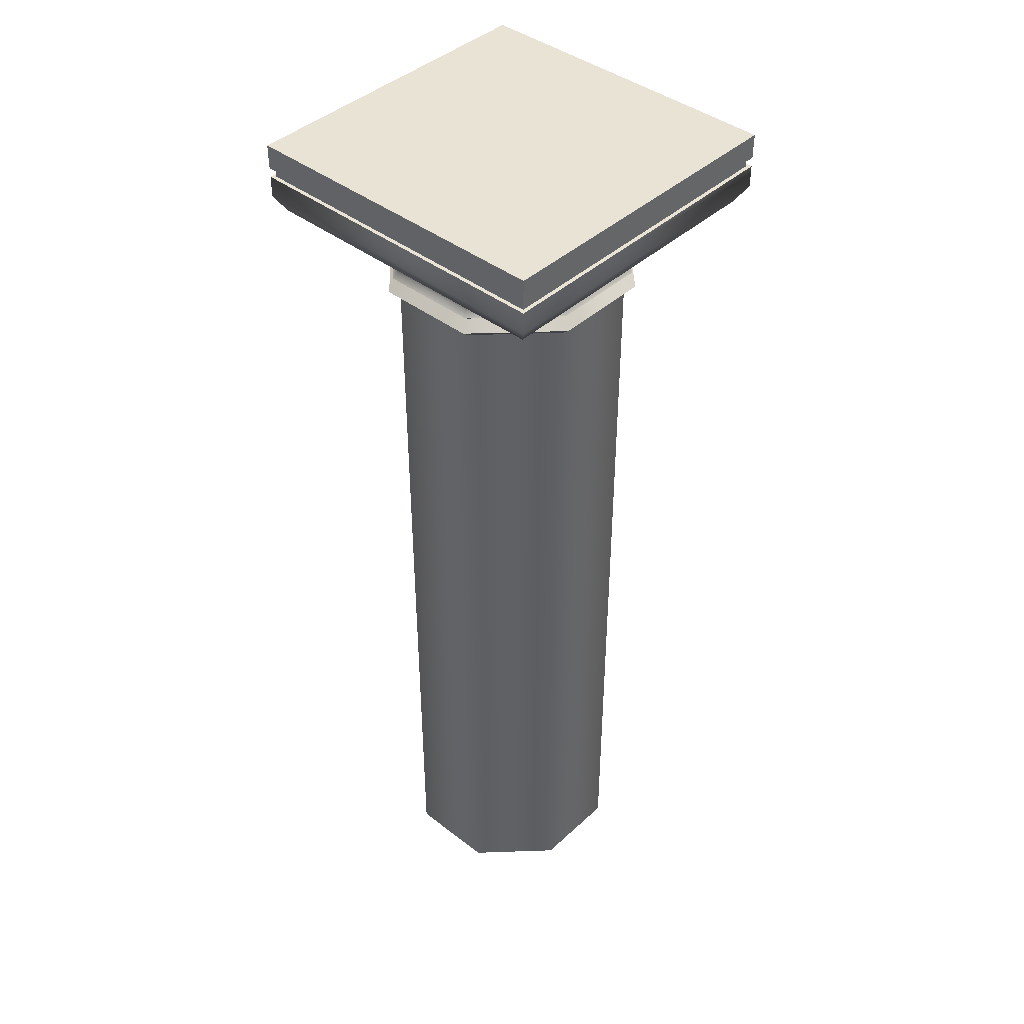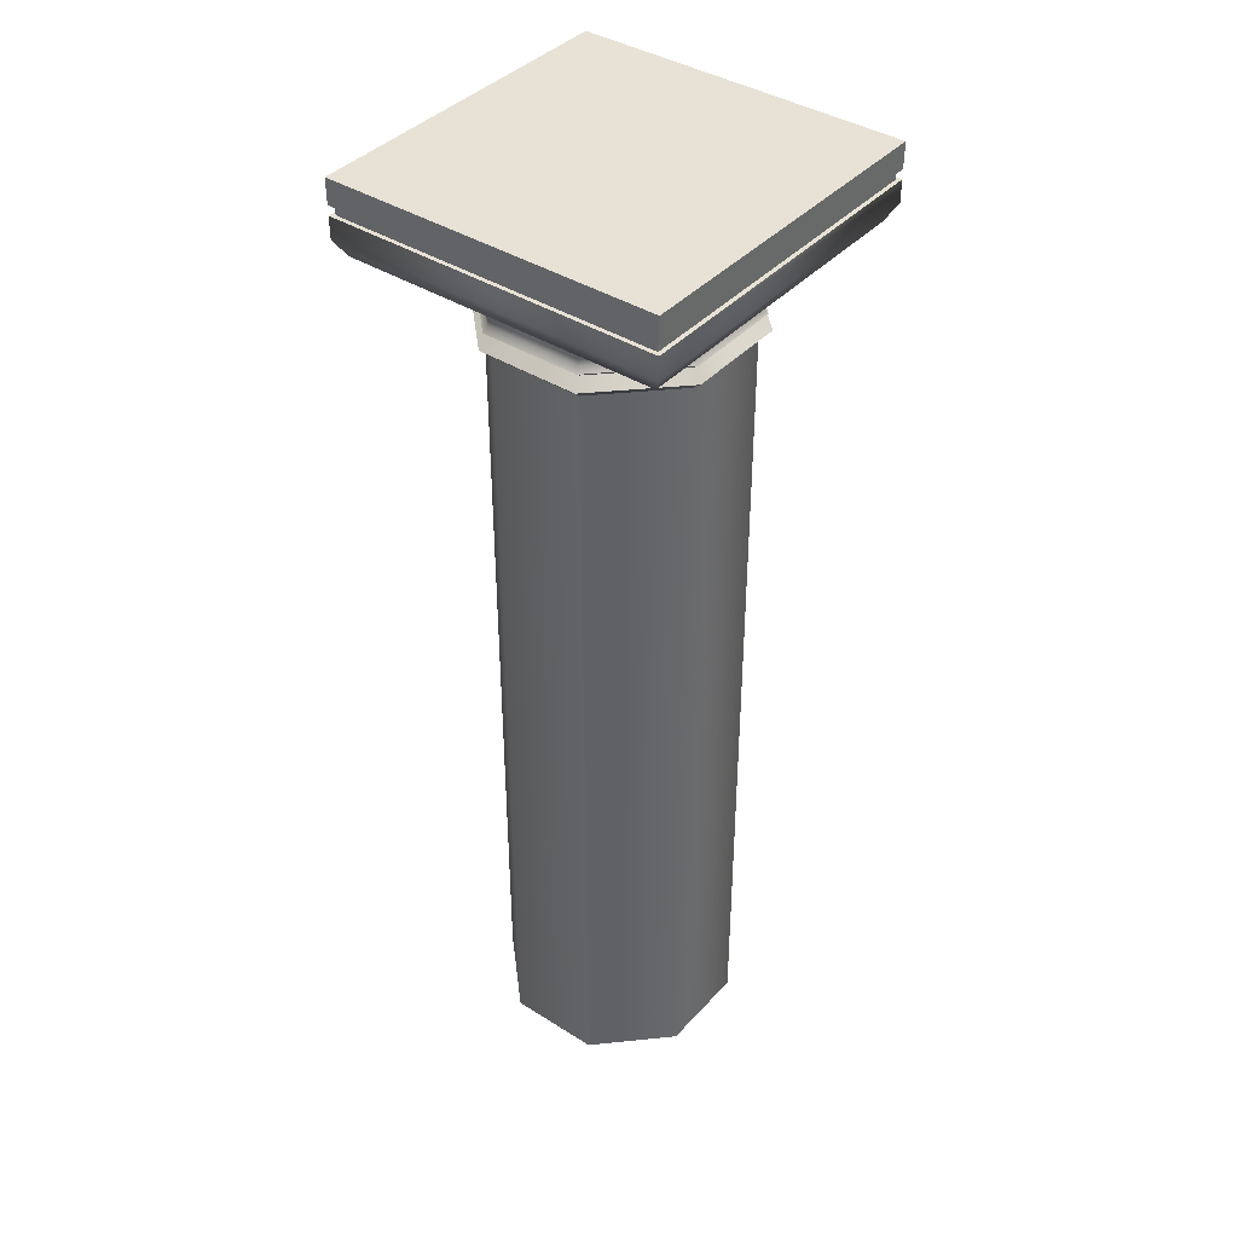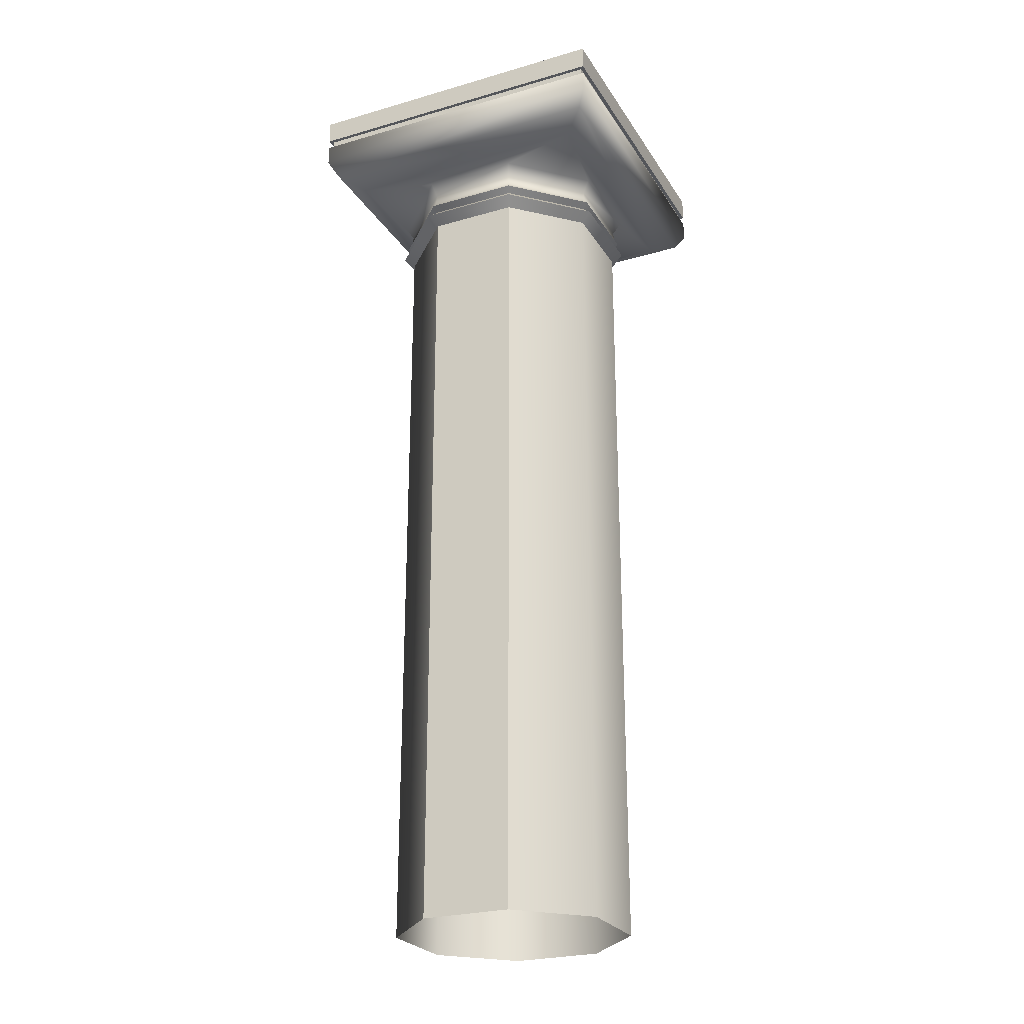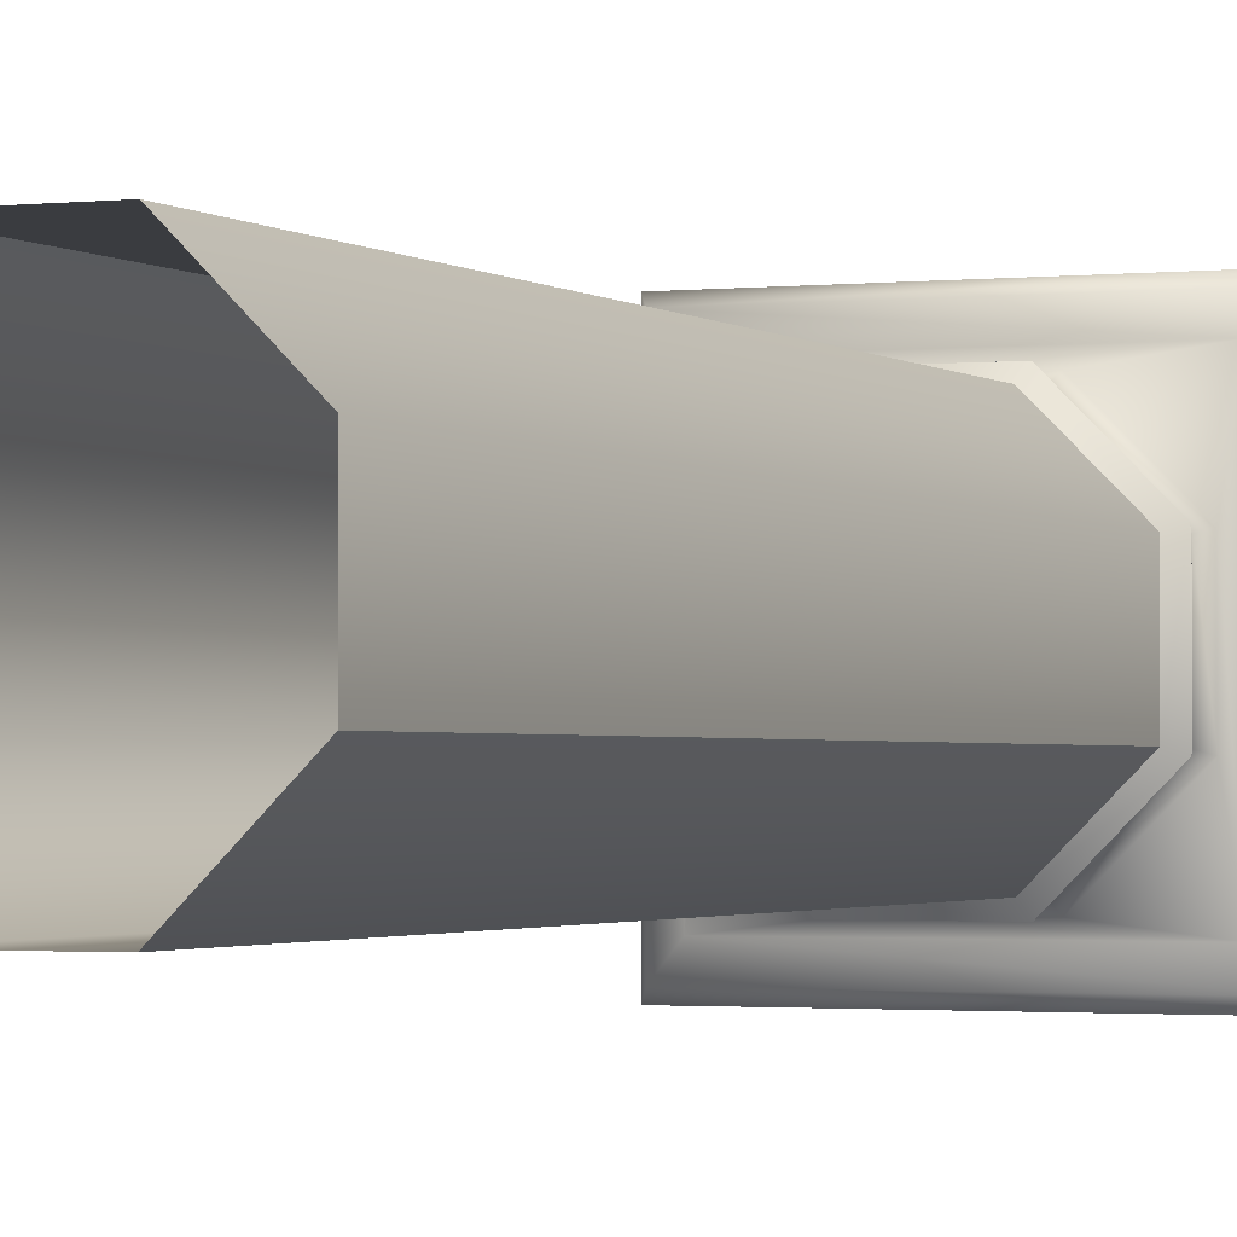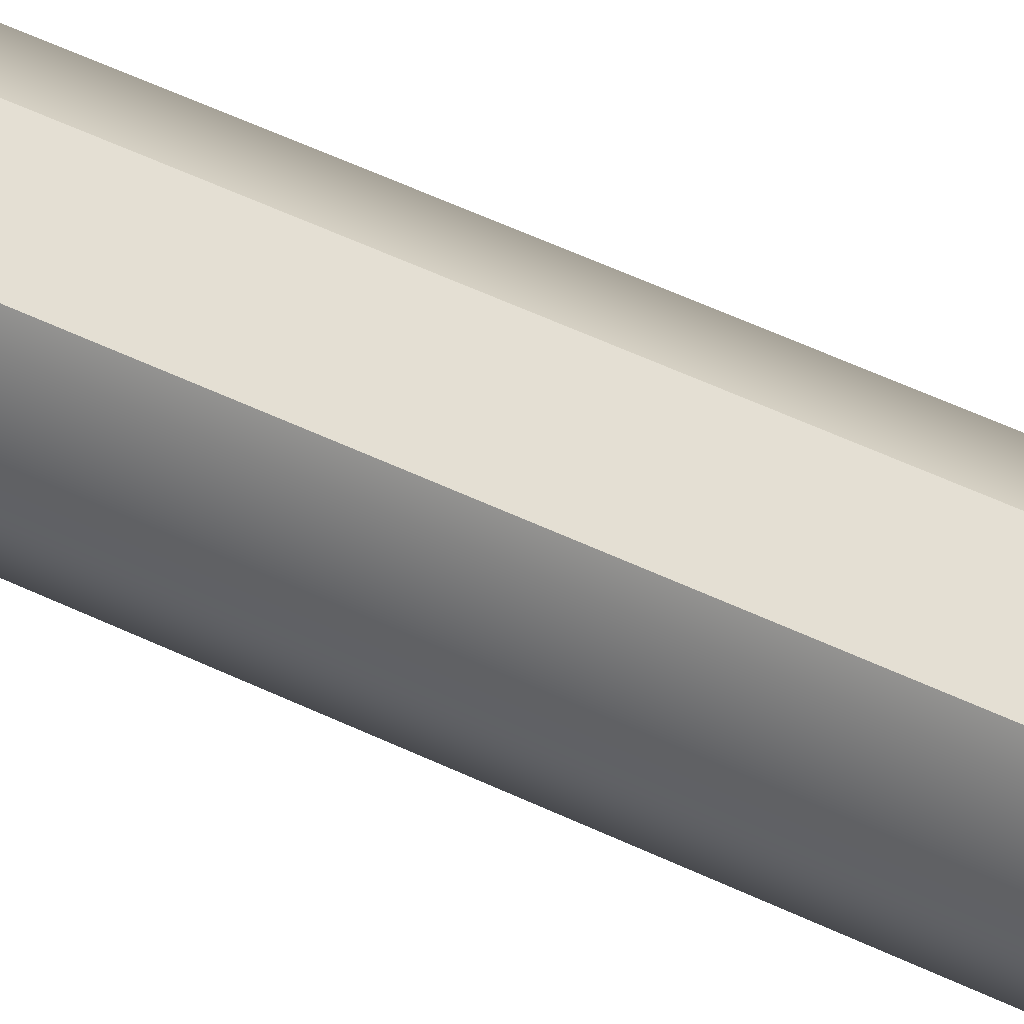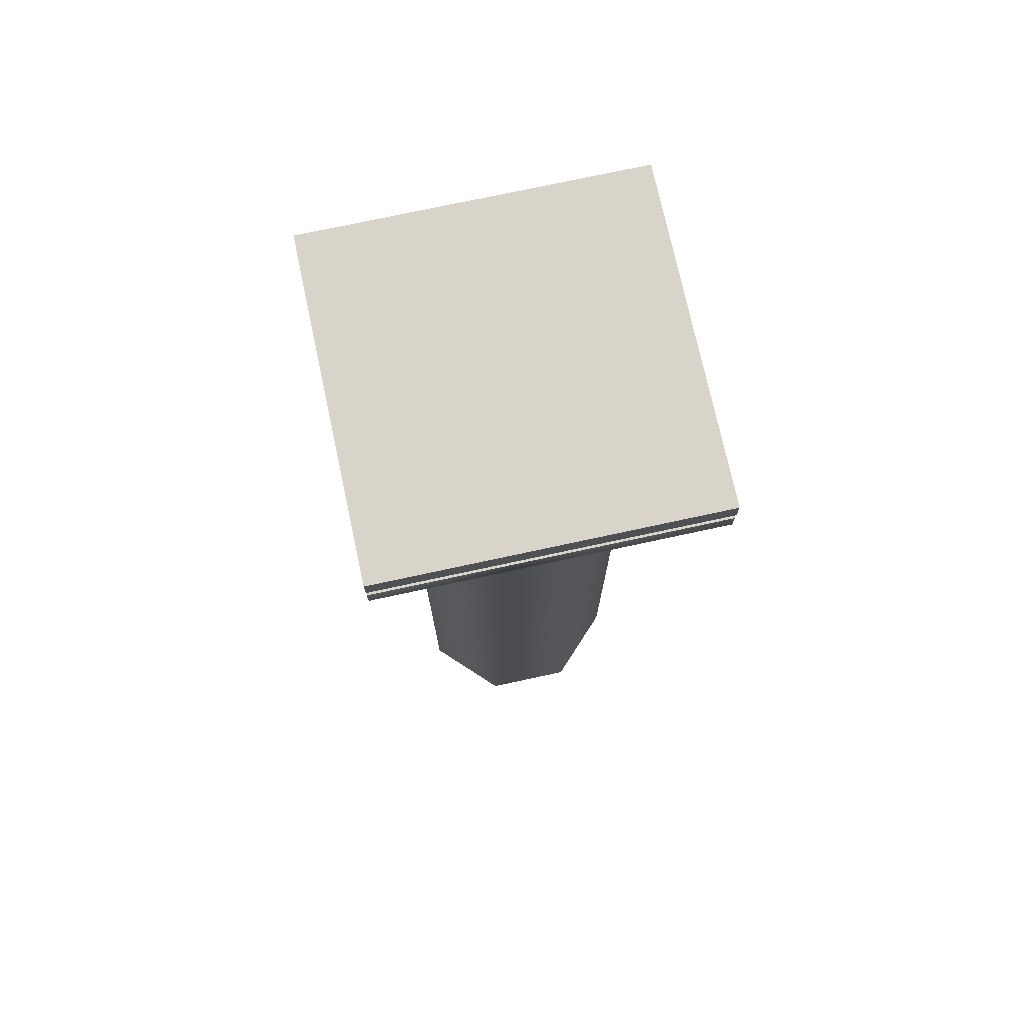
<metadata>
{"format":"obj","ext":"obj","renderer":"f3d","projection":"perspective","resolution":1024,"background":"white","views":[{"elev":42.2,"azim":-137.4,"up":"+Y"},{"elev":40.2,"azim":127.8,"up":"+Y"},{"elev":-25.5,"azim":24.9,"up":"+Y"},{"elev":-1.7,"azim":22.6,"up":"+Z"},{"elev":66.4,"azim":-65.8,"up":"+Z"},{"elev":74.8,"azim":-102.2,"up":"+Y"}]}
</metadata>
<code>
v 3.844 22.35 3.838
v 3.844 22.35 -3.838
v -3.844 22.35 -3.838
v -3.844 22.35 3.838
v -3.844 21.54 3.838
v -3.844 21.54 -3.838
v -3.844 21.03 -3.838
v -3.844 21.03 3.838
v 3.844 21.54 -3.838
v 3.844 21.03 -3.838
v 3.844 21.54 3.838
v 3.844 21.03 3.838
v -3.625 20.65 3.619
v 3.625 20.65 3.619
v 3.625 20.65 -3.619
v -3.625 20.65 -3.619
v -3.071 20.36 3.066
v 3.071 20.36 3.066
v 3.071 20.36 -3.066
v -3.071 20.36 -3.066
v 1.095 18.91 -2.6
v 2.606 18.91 -1.089
v 2.606 0 -1.089
v 1.095 0 -2.6
v 2.606 18.91 1.047
v 2.606 0 1.047
v 1.095 18.91 2.558
v 1.095 0 2.558
v -1.041 18.91 2.558
v -1.041 0 2.558
v -2.552 18.91 1.047
v -2.552 0 1.047
v -2.552 18.91 -1.089
v -2.552 0 -1.089
v -1.041 18.91 -2.6
v -1.041 0 -2.6
v 1.16 19.5 -2.757
v 2.763 19.5 -1.154
v 2.606 19.37 -1.089
v 1.095 19.37 -2.6
v 2.763 19.5 1.113
v 2.606 19.37 1.047
v 1.16 19.5 2.716
v 1.095 19.37 2.558
v -1.106 19.5 2.716
v -1.041 19.37 2.558
v -2.709 19.5 1.113
v -2.552 19.37 1.047
v -2.709 19.5 -1.154
v -2.552 19.37 -1.089
v -1.106 19.5 -2.757
v -1.041 19.37 -2.6
v 1.188 20.17 -2.824
v 2.831 20.17 -1.182
v 2.654 19.88 -1.109
v 1.115 19.88 -2.648
v 2.831 20.17 1.14
v 2.654 19.88 1.067
v 1.188 20.17 2.783
v 1.115 19.88 2.607
v -1.134 20.17 2.783
v -1.061 19.88 2.607
v -2.776 20.17 1.14
v -2.6 19.88 1.067
v -2.776 20.17 -1.182
v -2.6 19.88 -1.109
v -1.134 20.17 -2.824
v -1.061 19.88 -2.648
v 1.199 19.14 -2.849
v 2.855 19.14 -1.192
v 2.855 19.14 1.151
v 1.199 19.14 2.808
v -1.145 19.14 2.808
v -2.801 19.14 1.151
v -2.801 19.14 -1.192
v -1.145 19.14 -2.849
v 1.121 19.62 -2.662
v 2.668 19.62 -1.115
v 2.668 19.62 1.073
v 1.121 19.62 2.62
v -1.067 19.62 2.62
v -2.614 19.62 1.073
v -2.614 19.62 -1.115
v -1.067 19.62 -2.662
v -3.751 21.77 3.745
v -3.751 21.77 -3.745
v -3.751 21.54 -3.745
v -3.751 21.54 3.745
v 3.751 21.77 -3.745
v 3.751 21.54 -3.745
v 3.751 21.77 3.745
v 3.751 21.54 3.745
v -3.844 21.77 3.838
v -3.844 21.77 -3.838
v 3.844 21.77 -3.838
v 3.844 21.77 3.838
f 1 2 3
f 1 3 4
f 5 6 7
f 5 7 8
f 6 9 10
f 6 10 7
f 9 11 12
f 9 12 10
f 11 5 8
f 11 8 12
f 13 14 12
f 13 12 8
f 14 15 10
f 14 10 12
f 15 16 7
f 15 7 10
f 16 13 8
f 16 8 7
f 13 17 18
f 13 18 14
f 14 18 19
f 14 19 15
f 15 19 20
f 15 20 16
f 16 20 17
f 16 17 13
f 21 22 23
f 21 23 24
f 22 25 26
f 22 26 23
f 25 27 28
f 25 28 26
f 27 29 30
f 27 30 28
f 29 31 32
f 29 32 30
f 31 33 34
f 31 34 32
f 33 35 36
f 33 36 34
f 35 21 24
f 35 24 36
f 37 38 39
f 37 39 40
f 38 41 42
f 38 42 39
f 41 43 44
f 41 44 42
f 43 45 46
f 43 46 44
f 45 47 48
f 45 48 46
f 47 49 50
f 47 50 48
f 49 51 52
f 49 52 50
f 51 37 40
f 51 40 52
f 53 54 55
f 53 55 56
f 54 57 58
f 54 58 55
f 57 59 60
f 57 60 58
f 59 61 62
f 59 62 60
f 61 63 64
f 61 64 62
f 63 65 66
f 63 66 64
f 65 67 68
f 65 68 66
f 67 53 56
f 67 56 68
f 57 54 19
f 57 19 18
f 19 54 53
f 19 53 67
f 19 67 20
f 20 67 65
f 20 65 63
f 20 63 17
f 17 63 61
f 61 59 18
f 61 18 17
f 18 59 57
f 21 69 70
f 21 70 22
f 22 70 71
f 22 71 25
f 25 71 72
f 25 72 27
f 27 72 73
f 27 73 29
f 29 73 74
f 29 74 31
f 31 74 75
f 31 75 33
f 33 75 76
f 33 76 35
f 35 76 69
f 35 69 21
f 69 40 39
f 69 39 70
f 70 39 42
f 70 42 71
f 71 42 44
f 71 44 72
f 72 44 46
f 72 46 73
f 73 46 48
f 73 48 74
f 74 48 50
f 74 50 75
f 75 50 52
f 75 52 76
f 76 52 40
f 76 40 69
f 77 56 55
f 77 55 78
f 78 55 58
f 78 58 79
f 79 58 60
f 79 60 80
f 80 60 62
f 80 62 81
f 81 62 64
f 81 64 82
f 82 64 66
f 82 66 83
f 83 66 68
f 83 68 84
f 84 68 56
f 84 56 77
f 37 77 78
f 37 78 38
f 38 78 79
f 38 79 41
f 41 79 80
f 41 80 43
f 43 80 81
f 43 81 45
f 45 81 82
f 45 82 47
f 47 82 83
f 47 83 49
f 49 83 84
f 49 84 51
f 51 84 77
f 51 77 37
f 85 86 87
f 85 87 88
f 86 89 90
f 86 90 87
f 89 91 92
f 89 92 90
f 91 85 88
f 91 88 92
f 93 4 3
f 93 3 94
f 94 3 2
f 94 2 95
f 95 2 1
f 95 1 96
f 96 1 4
f 96 4 93
f 88 87 6
f 88 6 5
f 87 90 9
f 87 9 6
f 90 92 11
f 90 11 9
f 92 88 5
f 92 5 11
f 86 85 93
f 86 93 94
f 85 91 96
f 85 96 93
f 91 89 95
f 91 95 96
f 89 86 94
f 89 94 95

</code>
